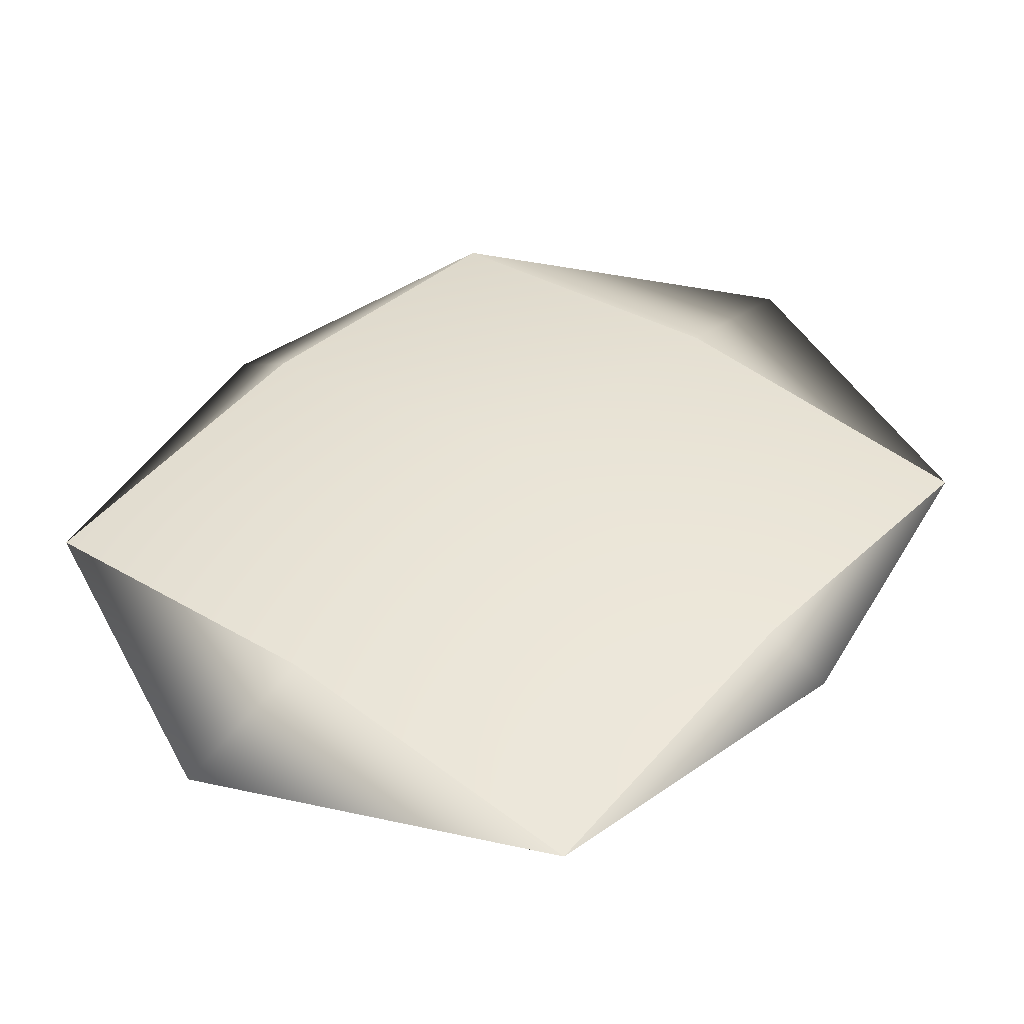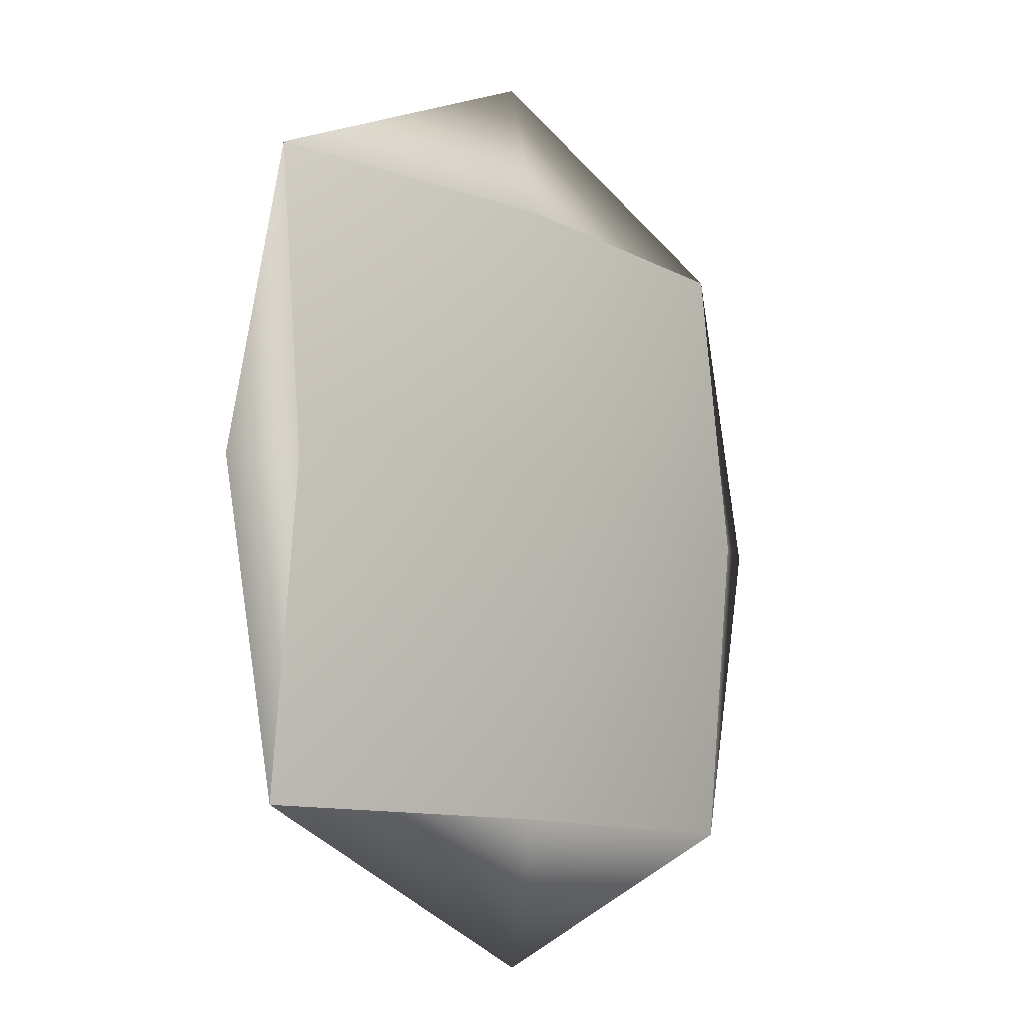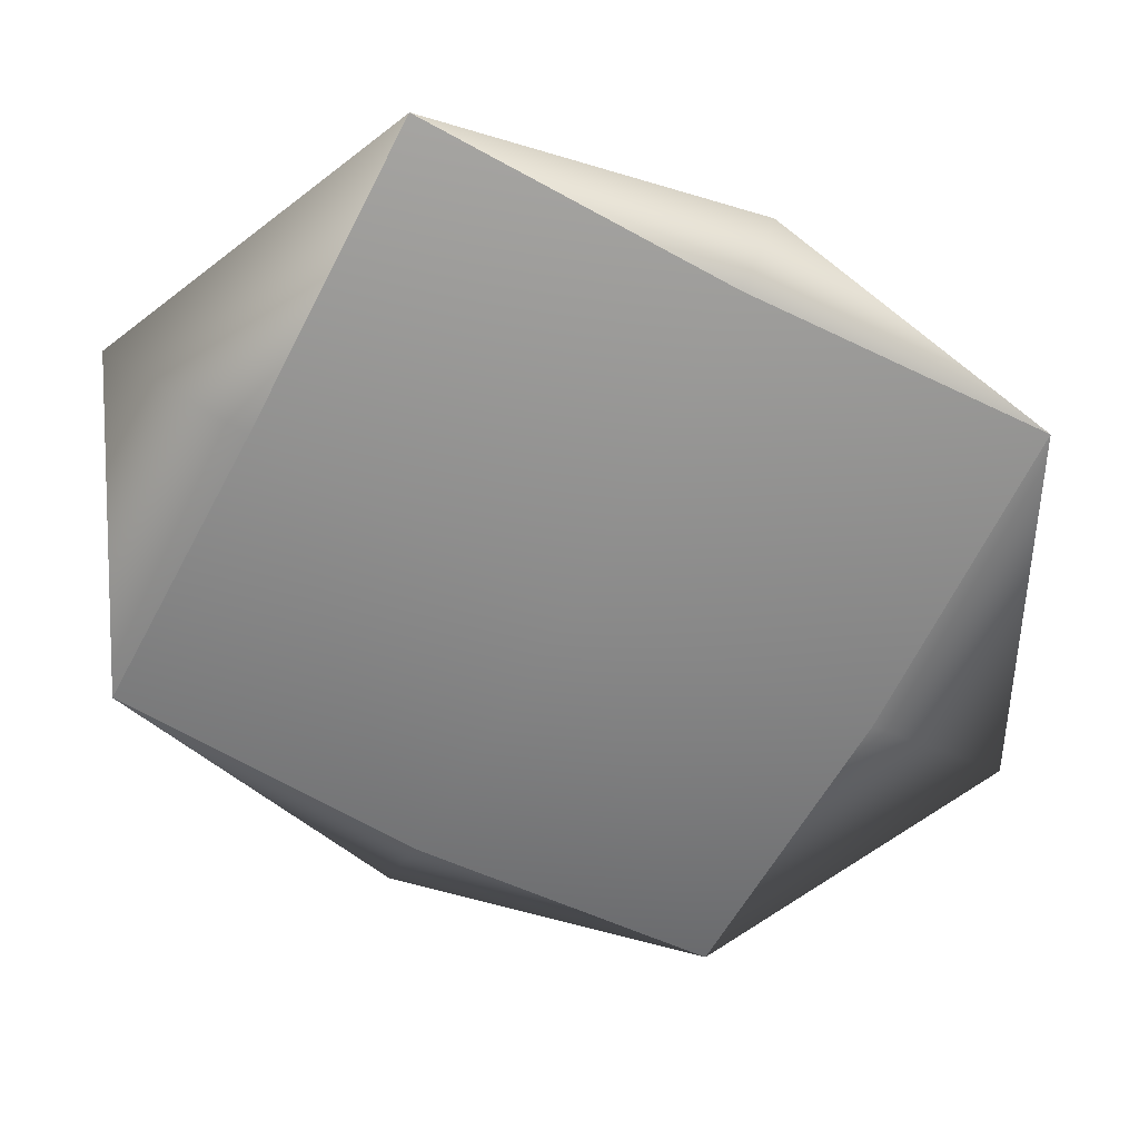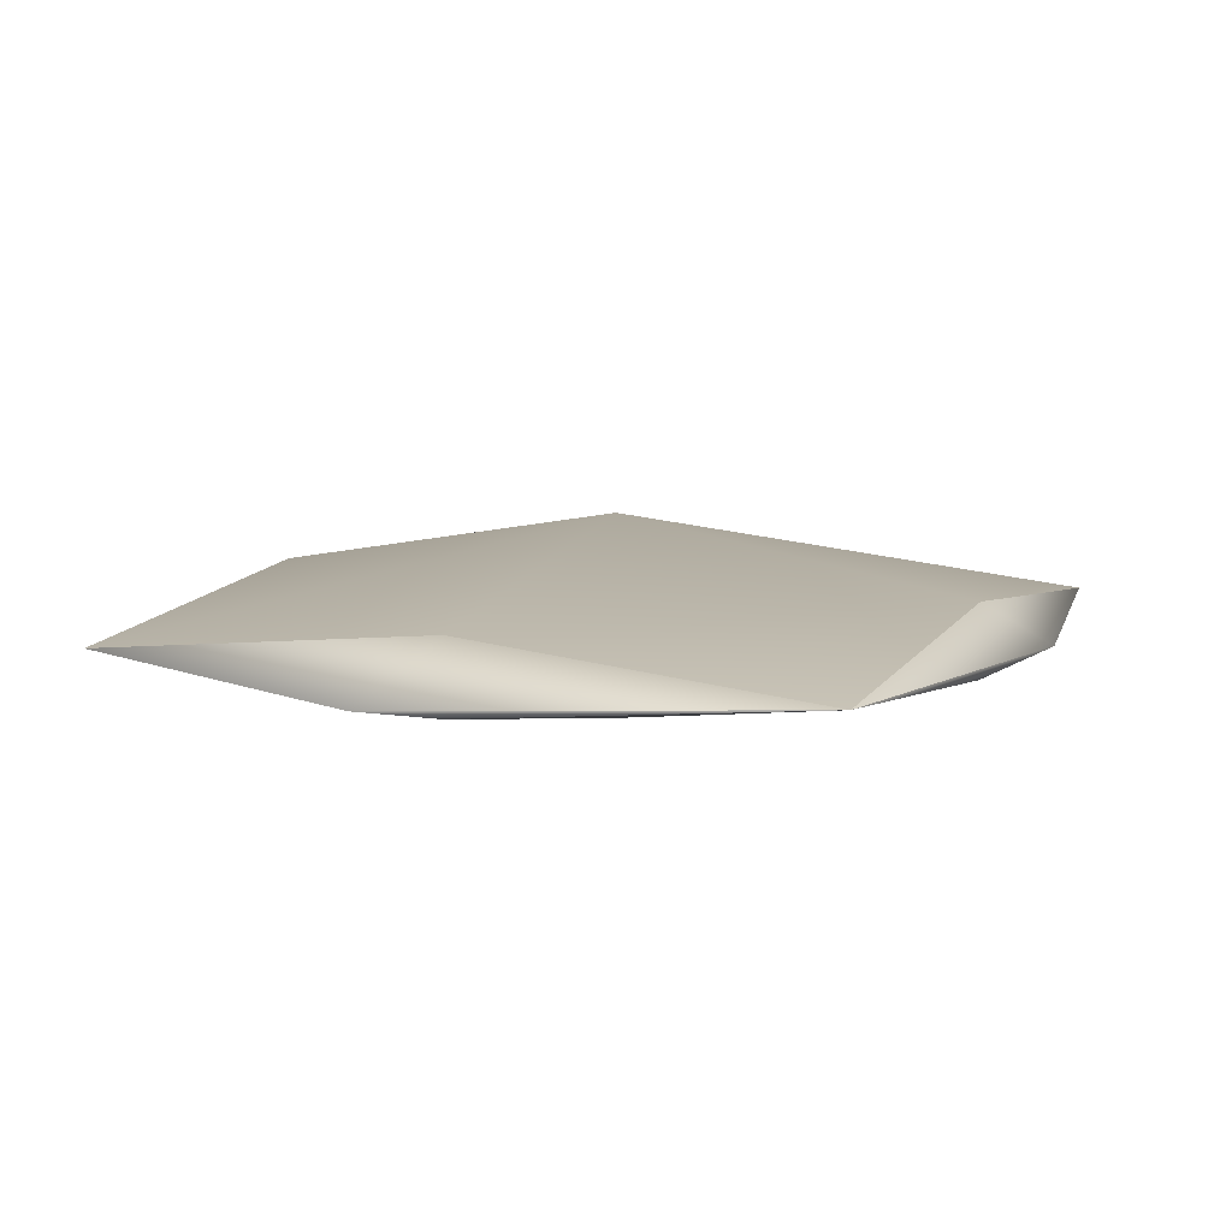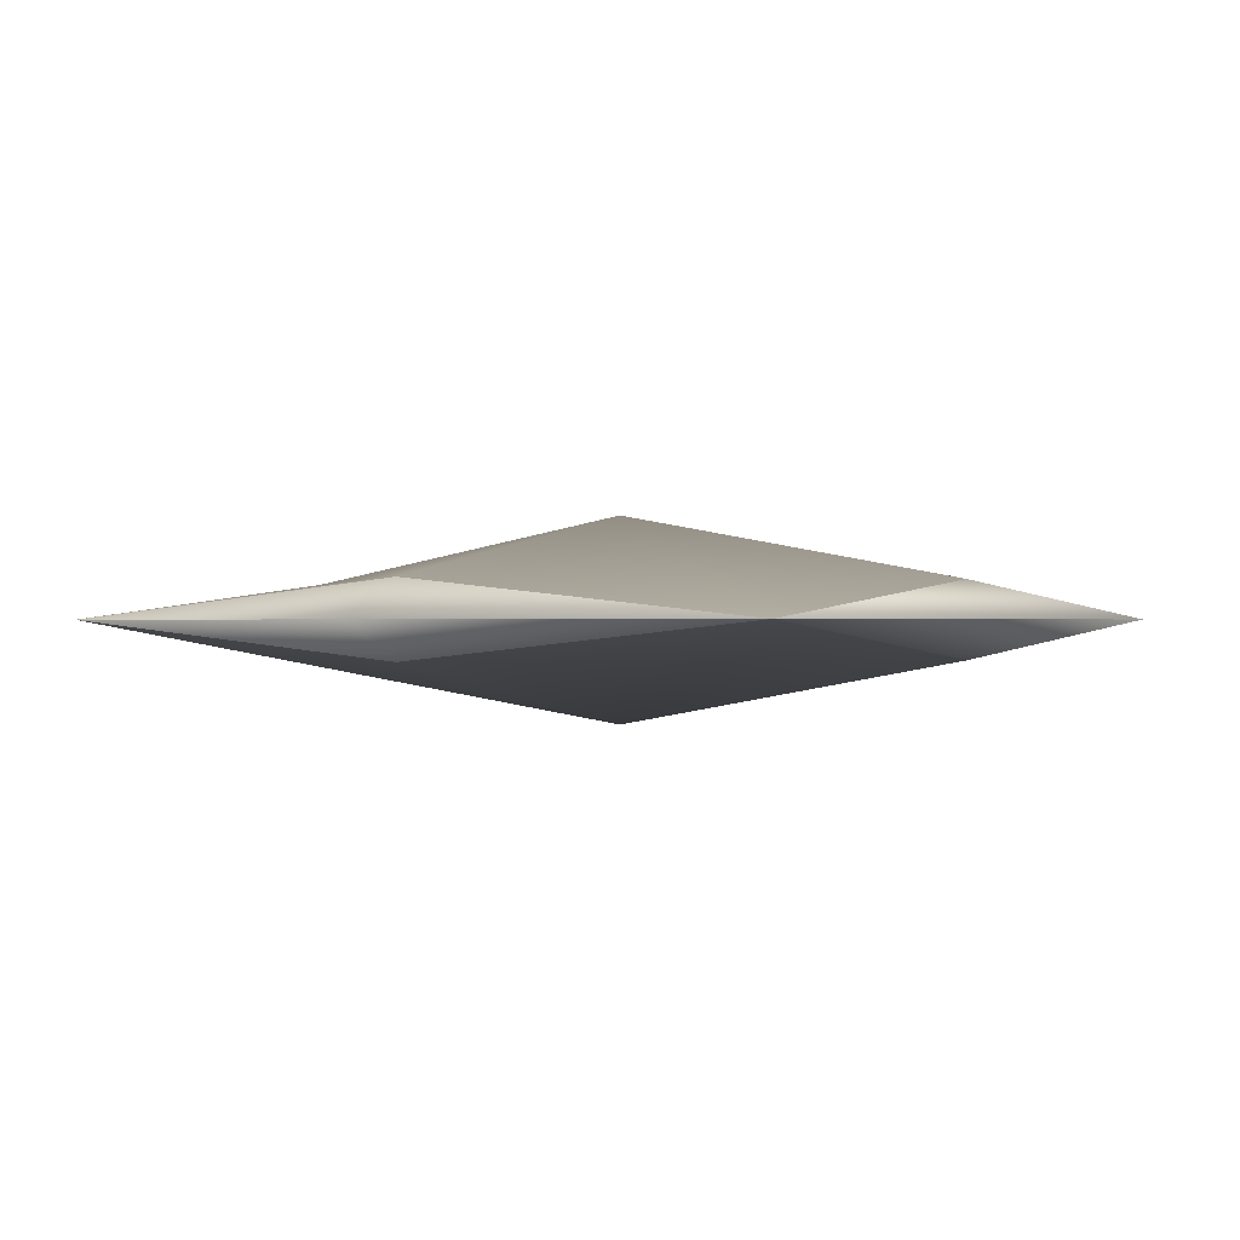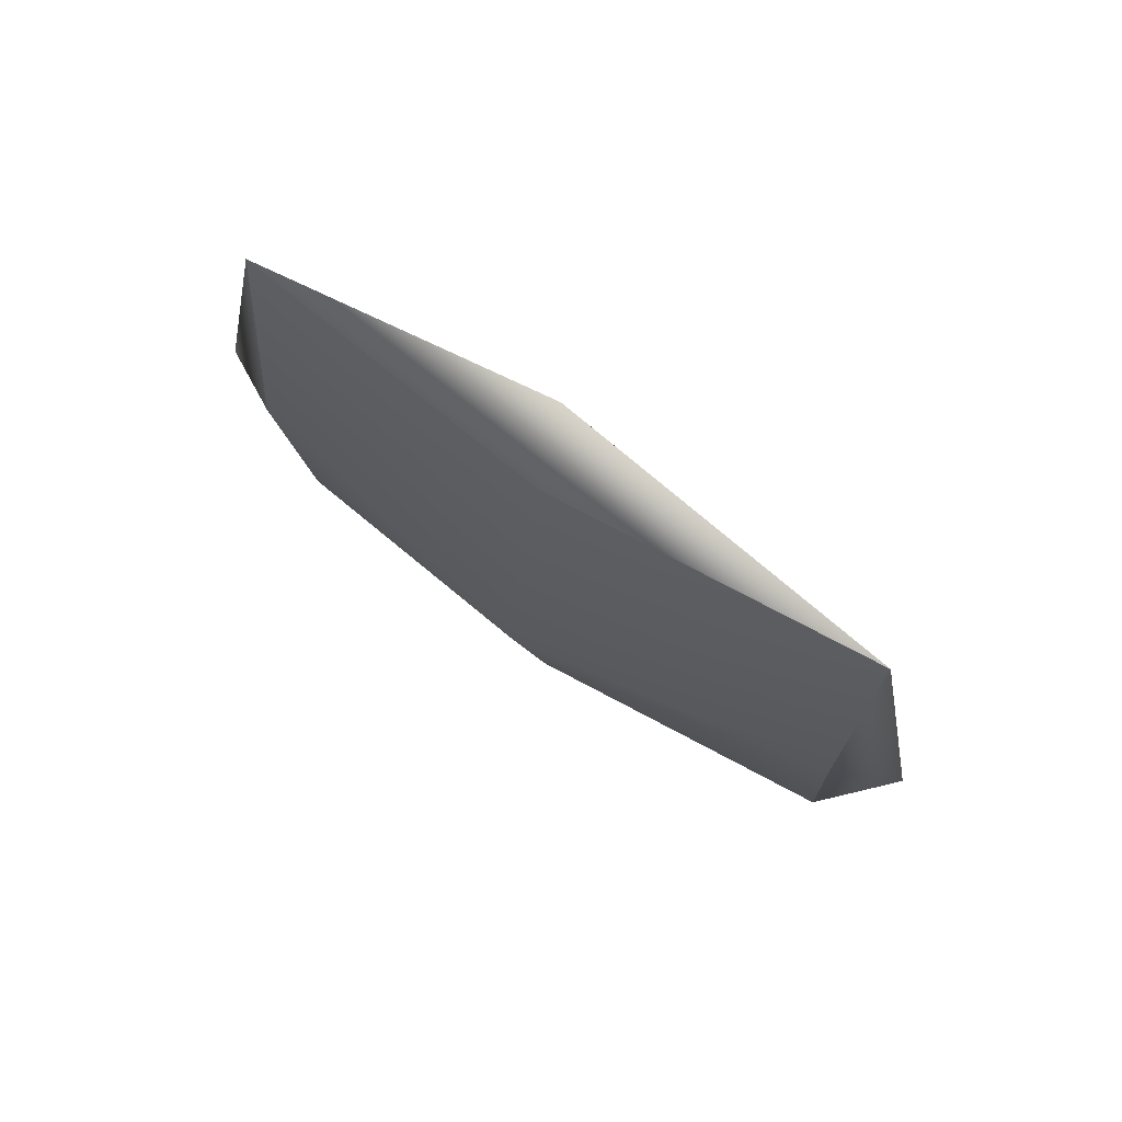
<metadata>
{"format":"obj","ext":"obj","renderer":"f3d","projection":"perspective","resolution":1024,"background":"white","views":[{"elev":42.3,"azim":-140.8,"up":"+Z"},{"elev":-11.5,"azim":-46.2,"up":"+Y"},{"elev":-63.5,"azim":-117.6,"up":"+Z"},{"elev":9.0,"azim":23.7,"up":"+Z"},{"elev":-0.1,"azim":-58.4,"up":"+Z"},{"elev":74.8,"azim":-146.3,"up":"+Y"}]}
</metadata>
<code>
g default
v -0.5 -0.5 0
v 0 -0.5 0.05
v 0.5 -0.5 0
v -0.5 0 0.05
v 0 0 0.1383
v 0.5 0 0.05
v -0.5 0.5 0
v 0 0.5 0.05
v 0.5 0.5 0
v -0.5 0.5 0
v 0 0.7273 0
v 0.5 0.5 0
v 0 0.5 -0.05
v -0.5 0 -0.05
v 0 0 -0.1383
v 0.5 0 -0.05
v 0 -0.5 -0.05
v -0.5 -0.5 0
v 0 -0.7273 0
v 0.5 -0.5 0
v 0.596 0 0
v -0.596 0 0
g pCube1
f 1 2 5 4
f 2 3 6 5
f 4 5 8 7
f 5 6 9 8
f 7 8 11 10
f 8 9 12 11
f 10 11 13 7
f 11 12 9 13
f 7 13 15 14
f 13 9 16 15
f 14 15 17 1
f 15 16 3 17
f 1 17 19 18
f 17 3 20 19
f 18 19 2 1
f 19 20 3 2
f 20 3 16 21
f 3 20 21 6
f 21 16 9 12
f 6 21 12 9
f 1 18 22 14
f 18 1 4 22
f 14 22 10 7
f 22 4 7 10

</code>
